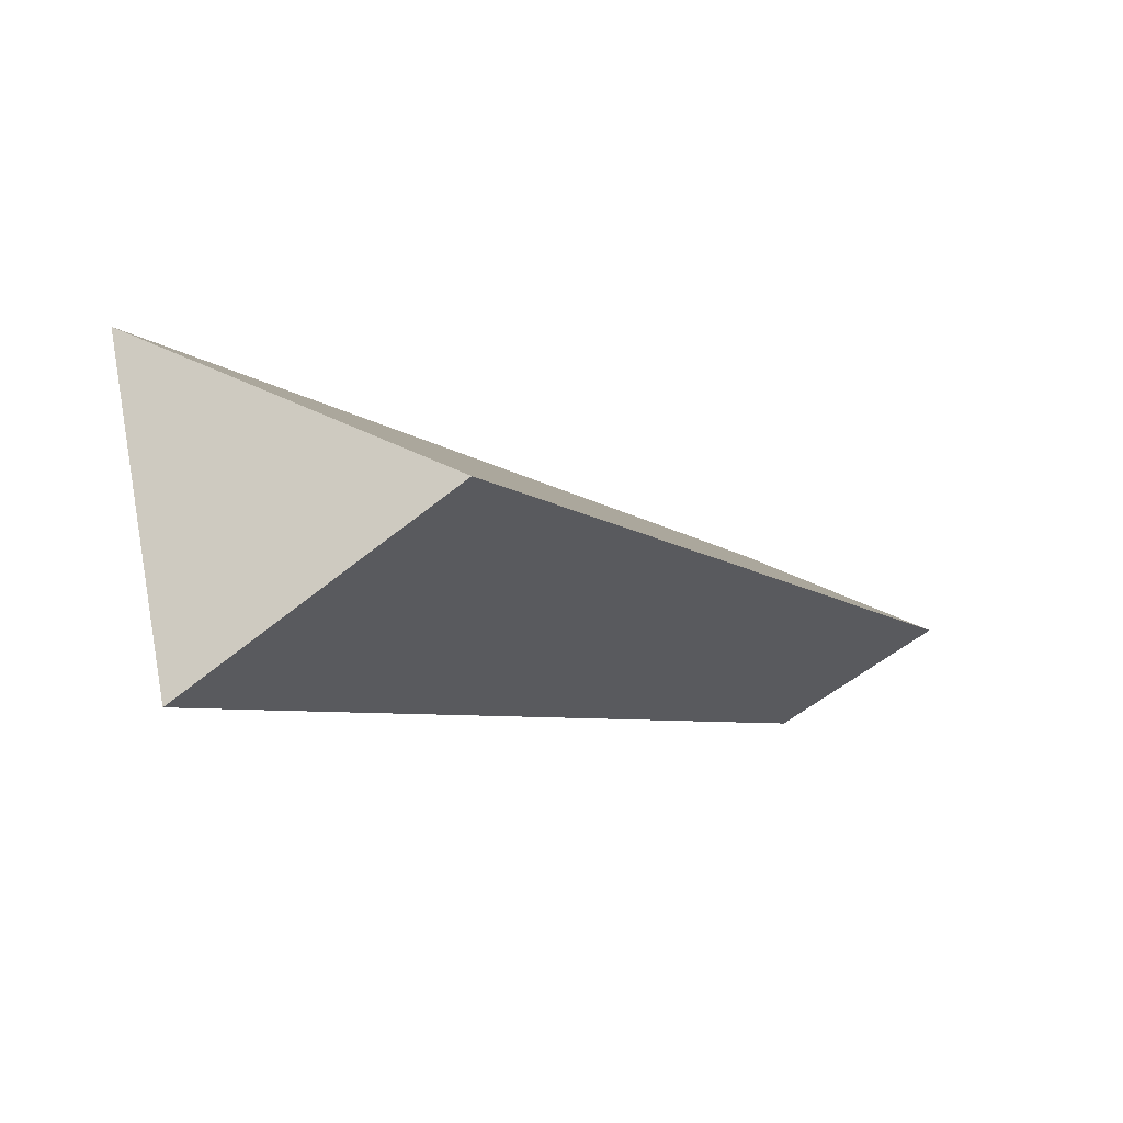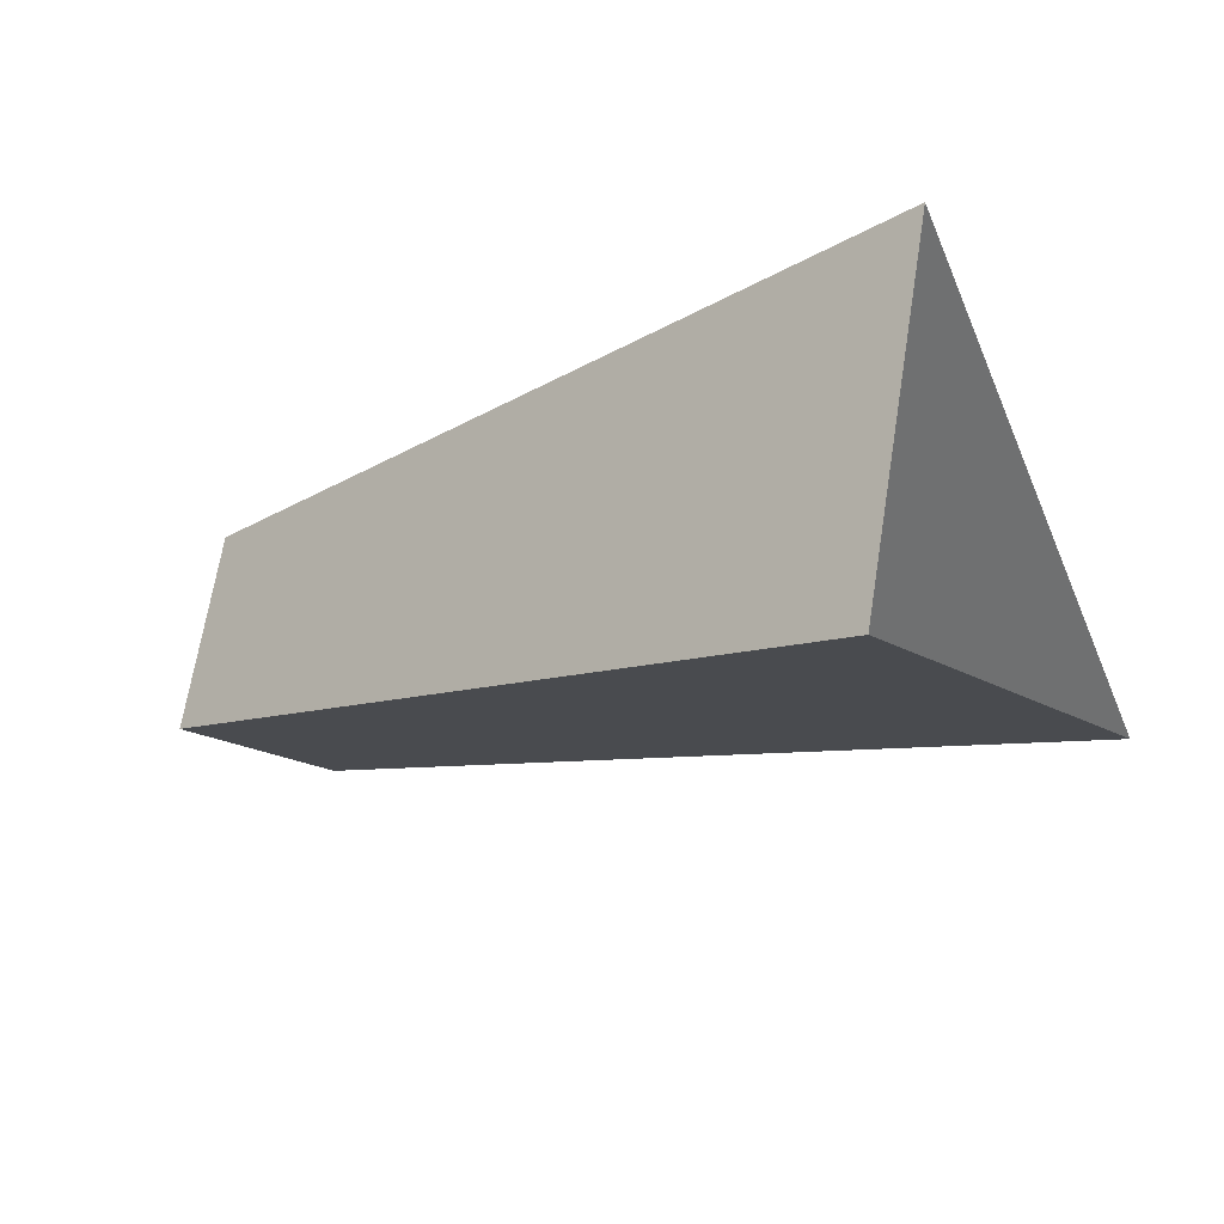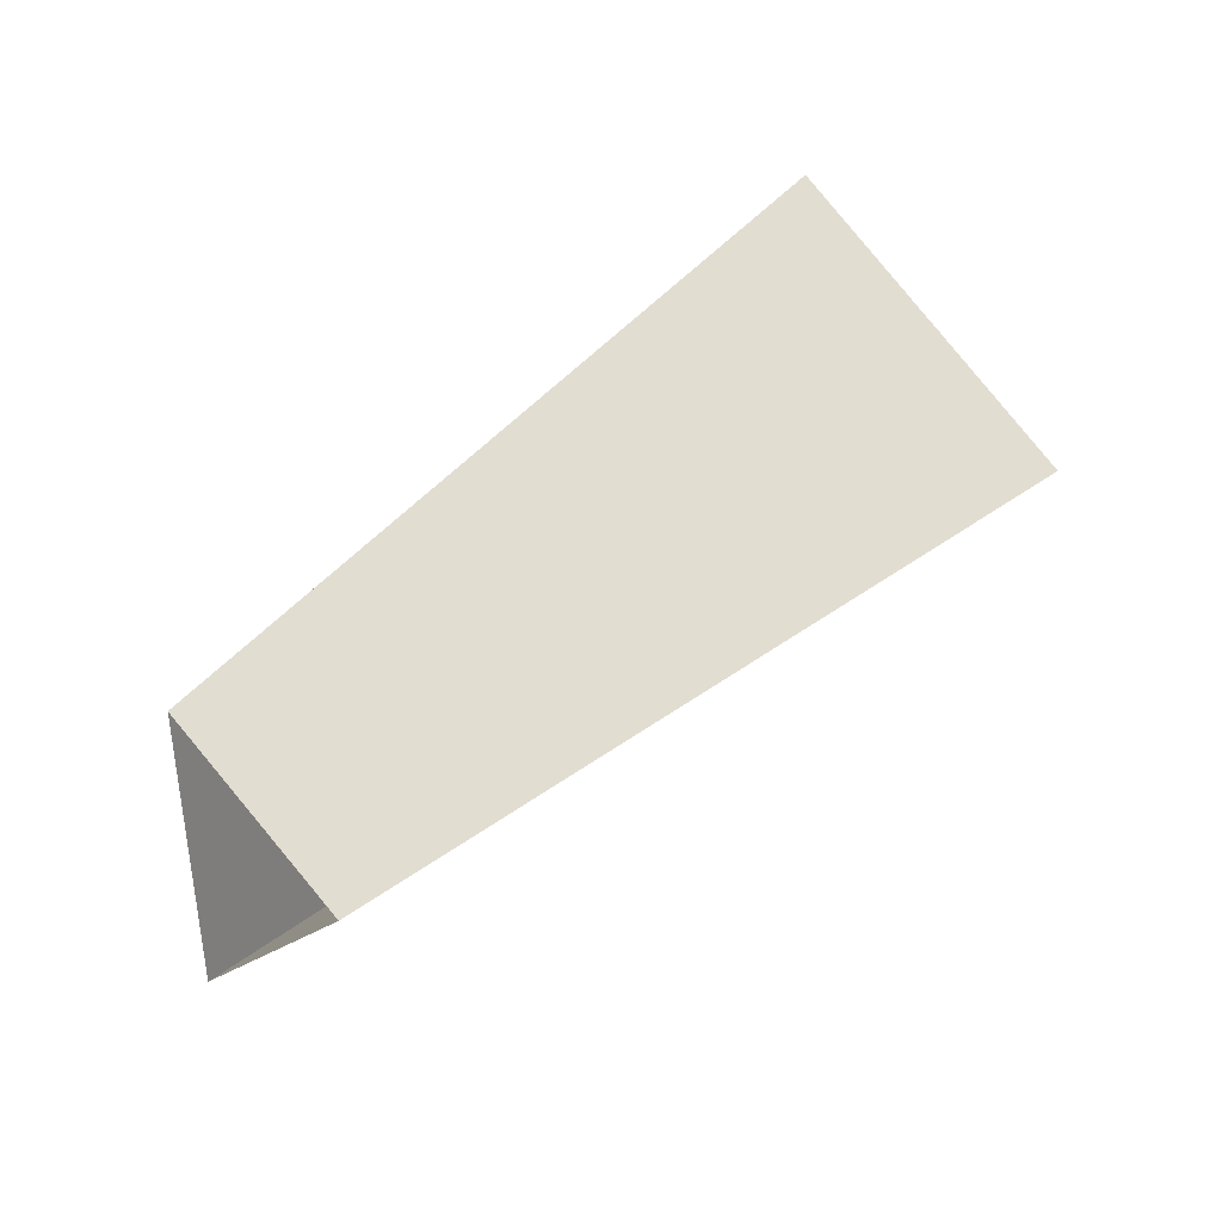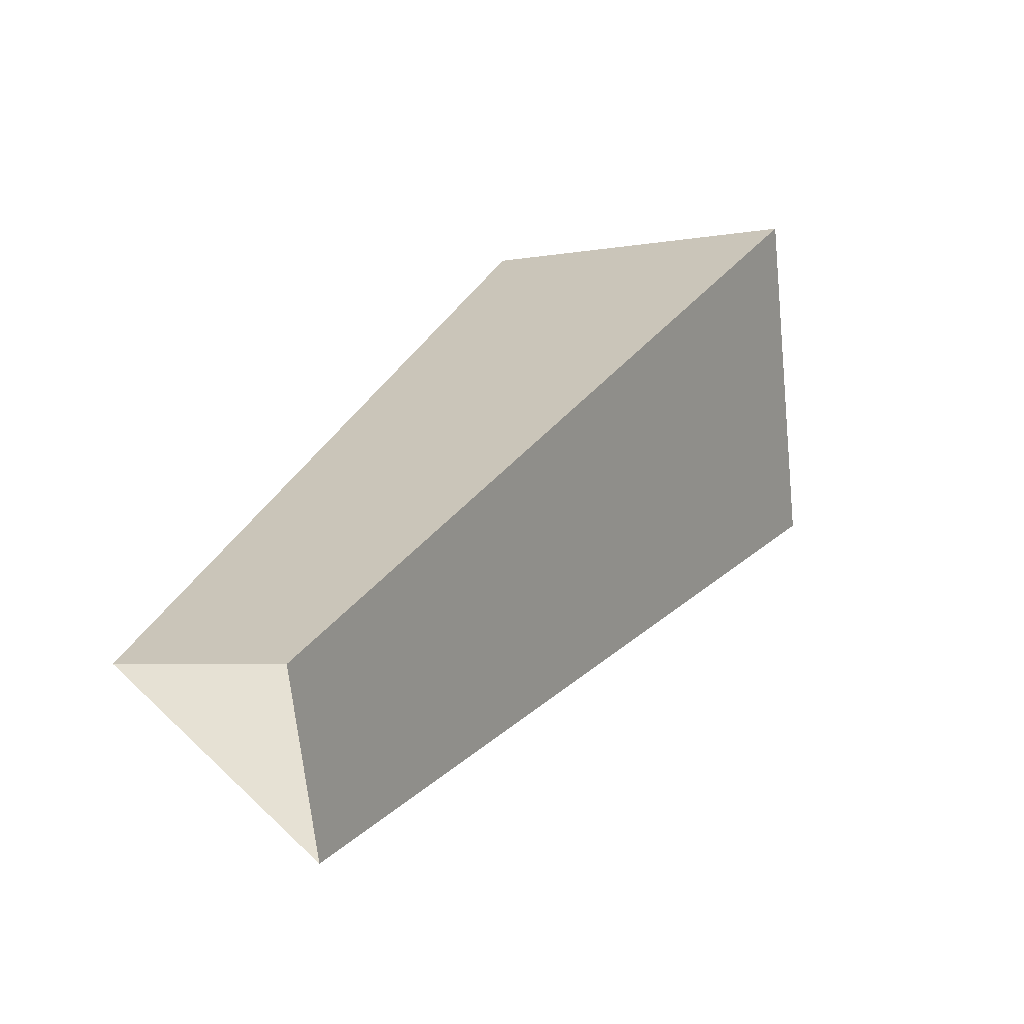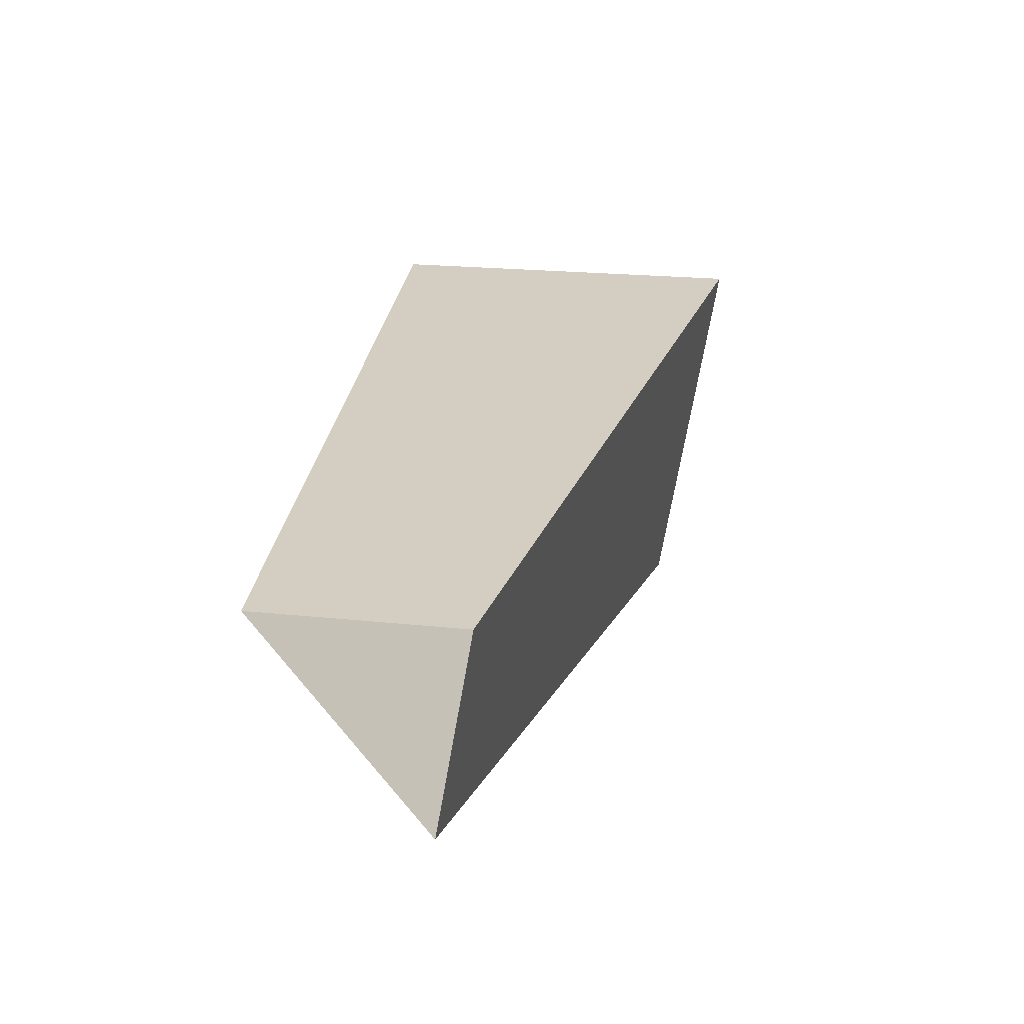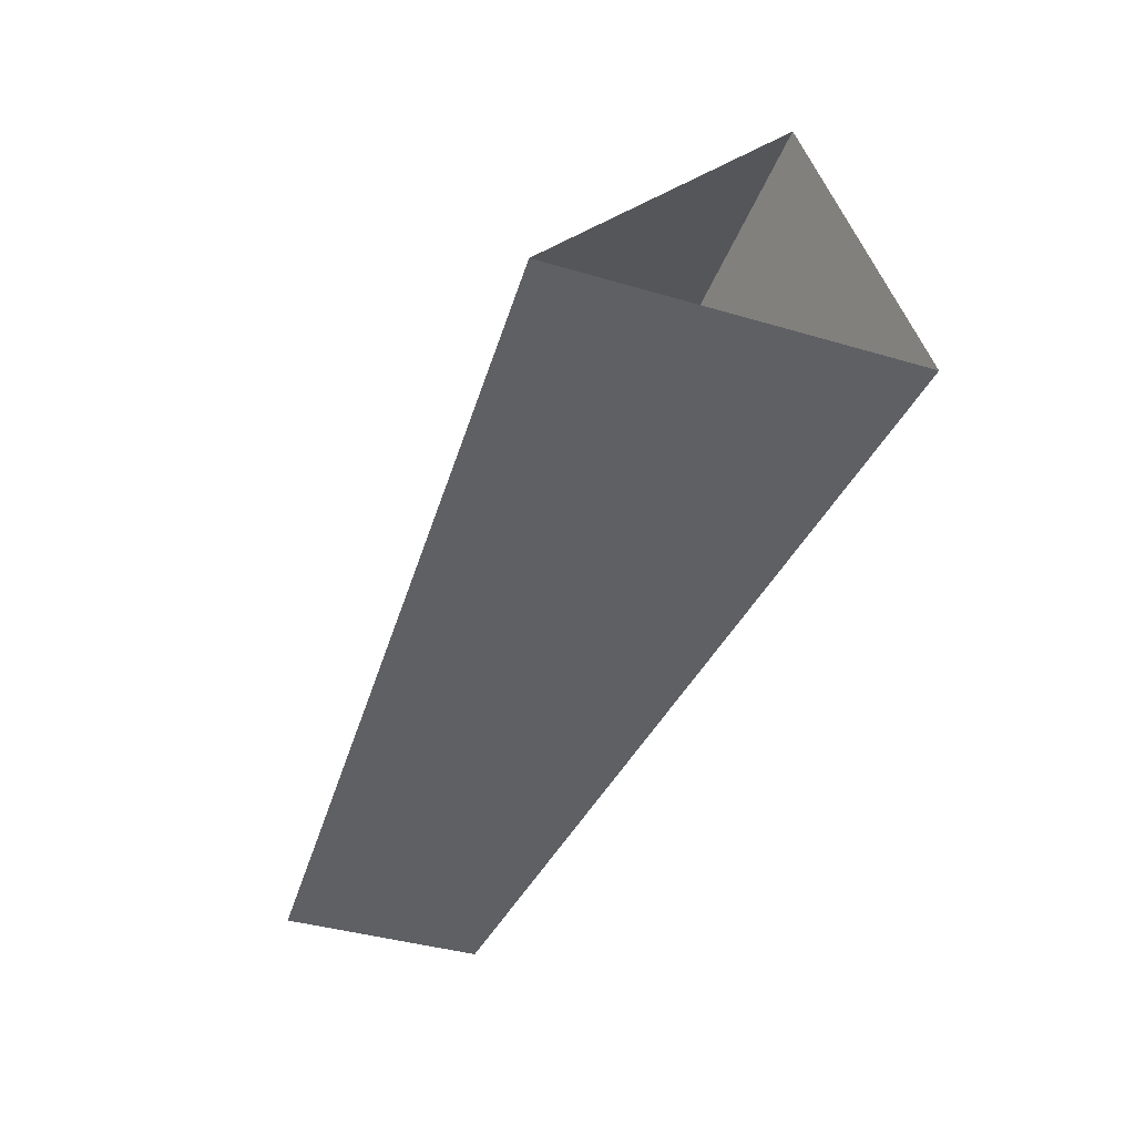
<metadata>
{"format":"obj","ext":"obj","renderer":"f3d","projection":"perspective","resolution":1024,"background":"white","views":[{"elev":55.1,"azim":87.0,"up":"+Y"},{"elev":58.1,"azim":86.2,"up":"+Z"},{"elev":-78.5,"azim":-41.2,"up":"+Y"},{"elev":-17.4,"azim":20.7,"up":"+Z"},{"elev":-19.6,"azim":-2.8,"up":"+Z"},{"elev":0.6,"azim":-10.6,"up":"+Y"}]}
</metadata>
<code>
g shard56
v 0.1372 0.3352 0.2366
v 0.2469 0.6033 0.4258
v 0.2667 0.5087 0.5321
v 0.1482 0.2826 0.2956
v 0.0706 0.3003 0.3064
v 0.1271 0.5406 0.5515
v 0.2469 0.6033 0.4258
v 0.1372 0.3352 0.2366
v 0.1482 0.2826 0.2956
v 0.2667 0.5087 0.5321
v 0.1271 0.5406 0.5515
v 0.0706 0.3003 0.3064
g shard56_0
f 3 2 1
f 4 3 1
f 7 6 5
f 8 7 5
f 11 10 9
f 12 11 9

</code>
